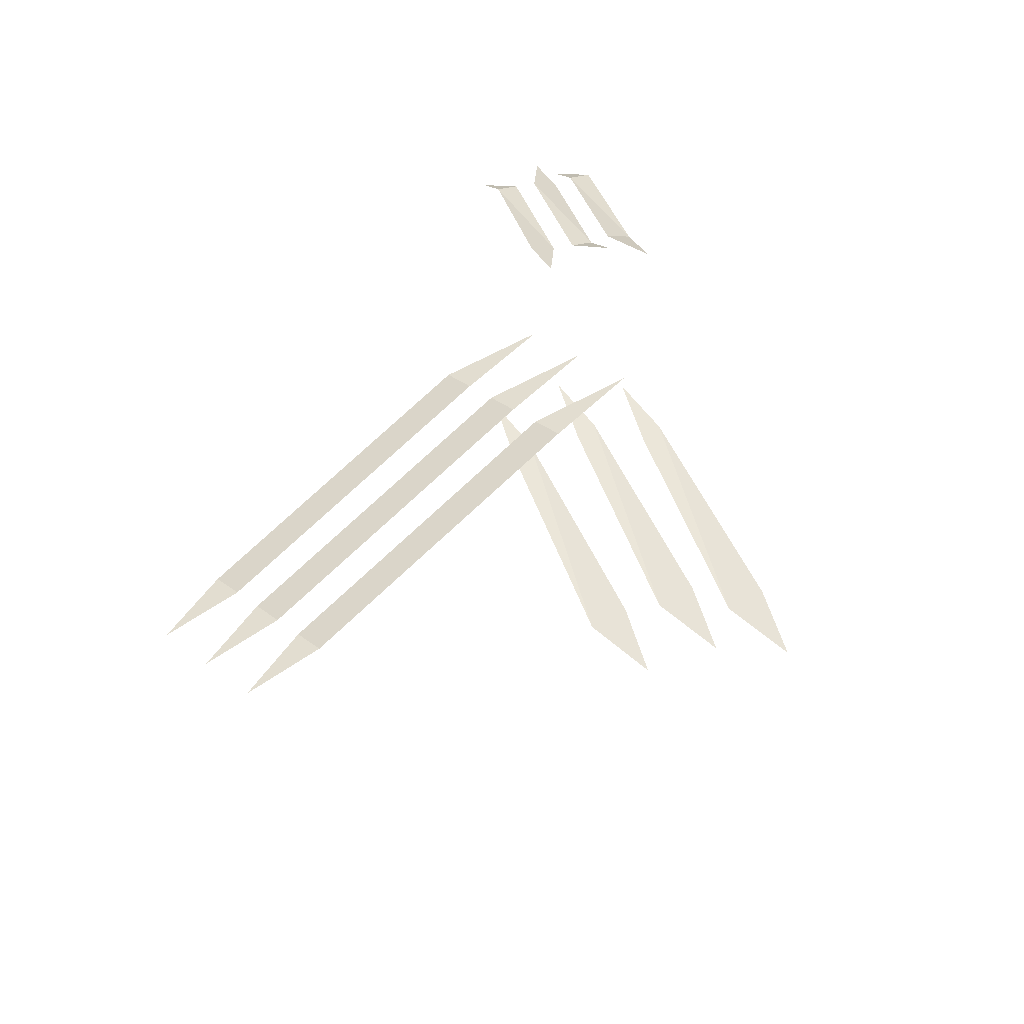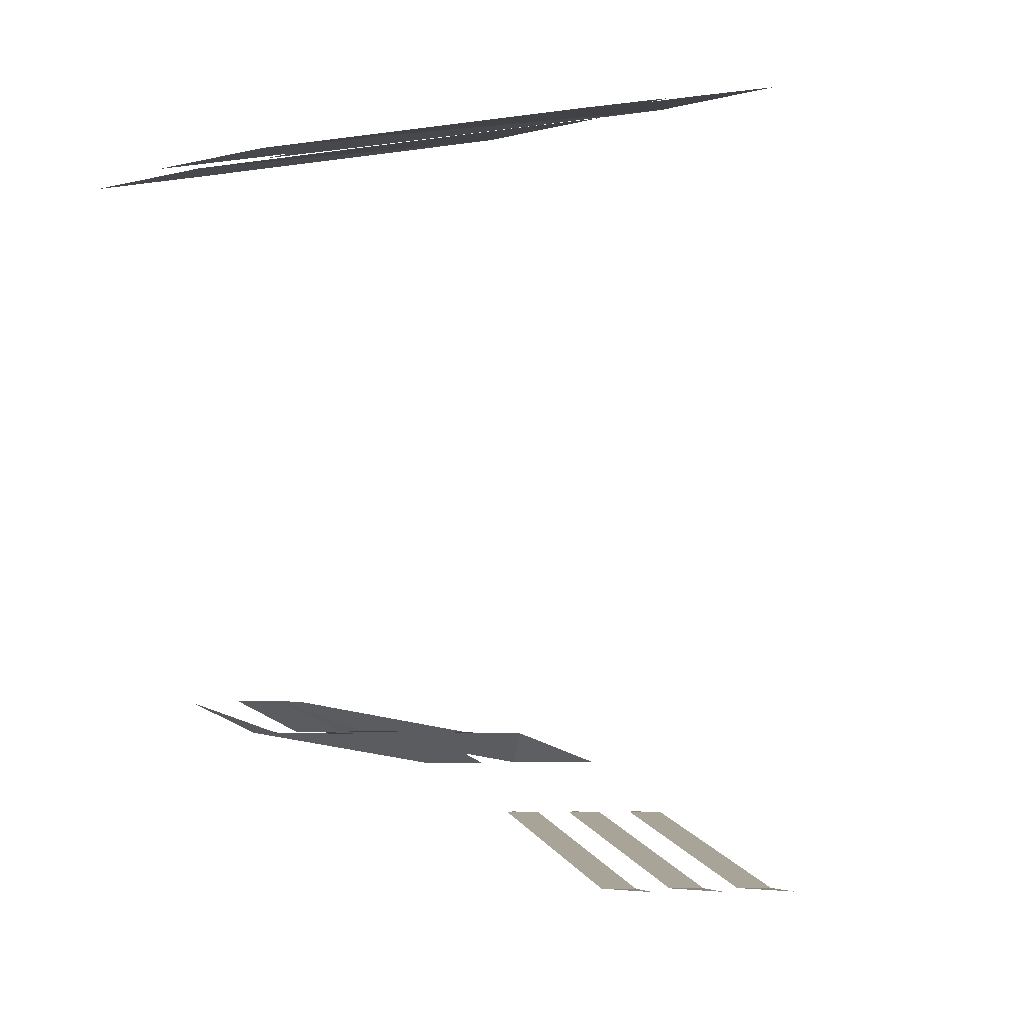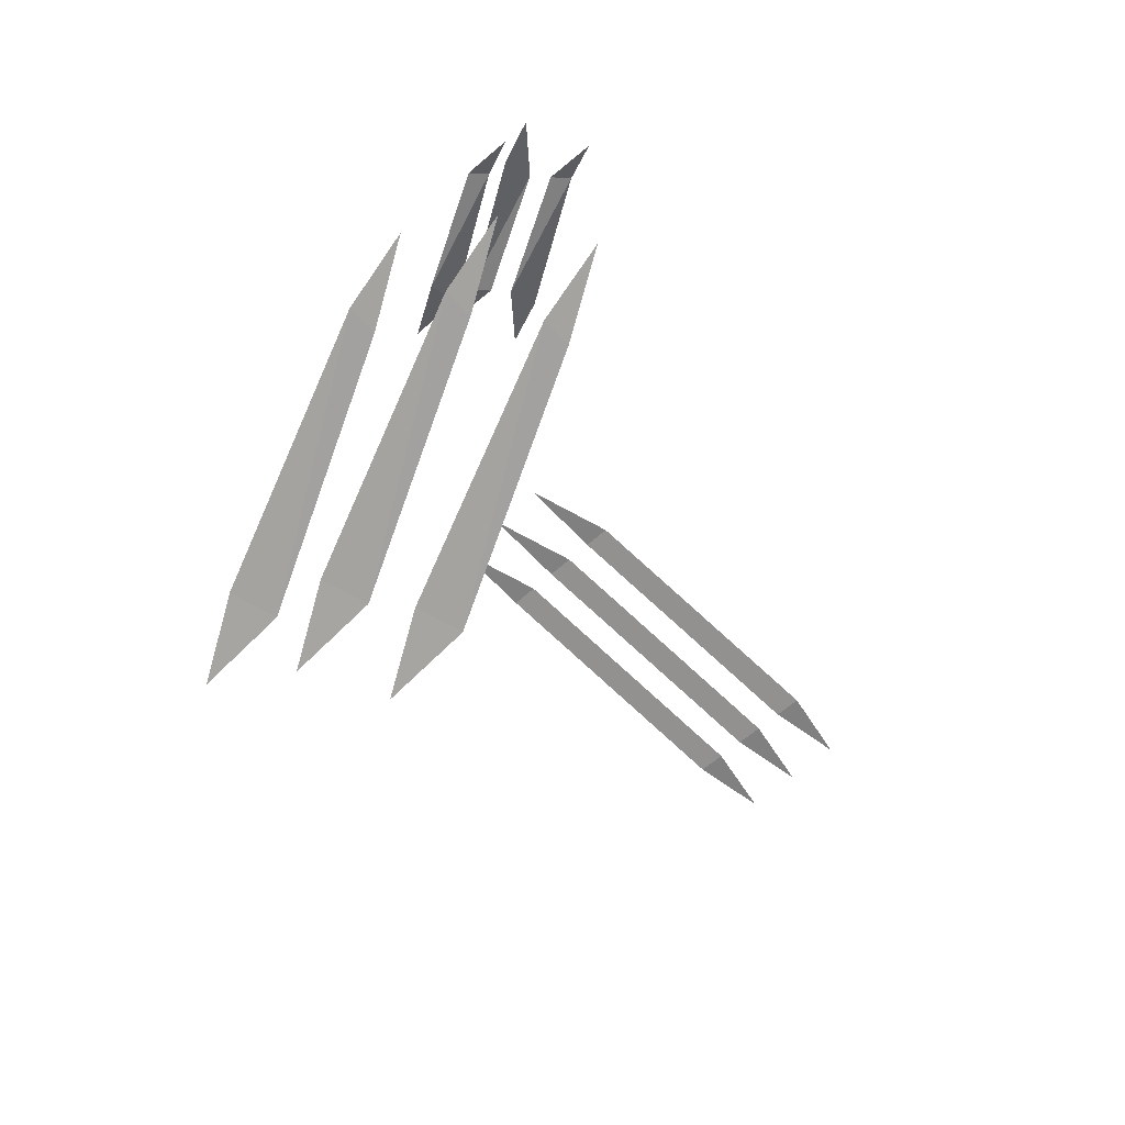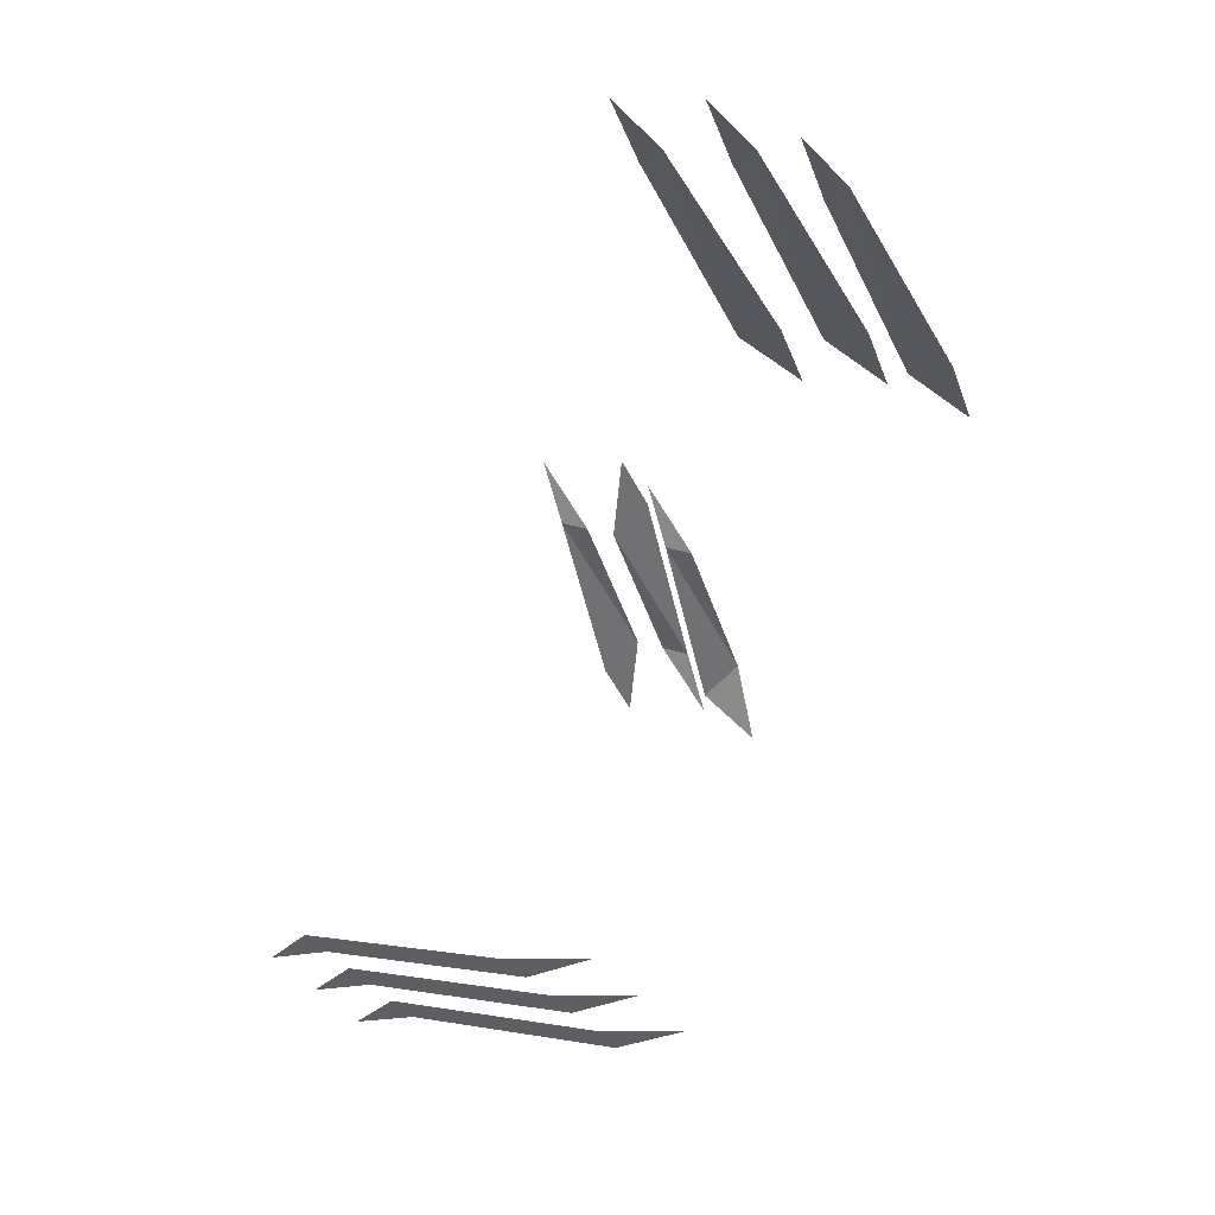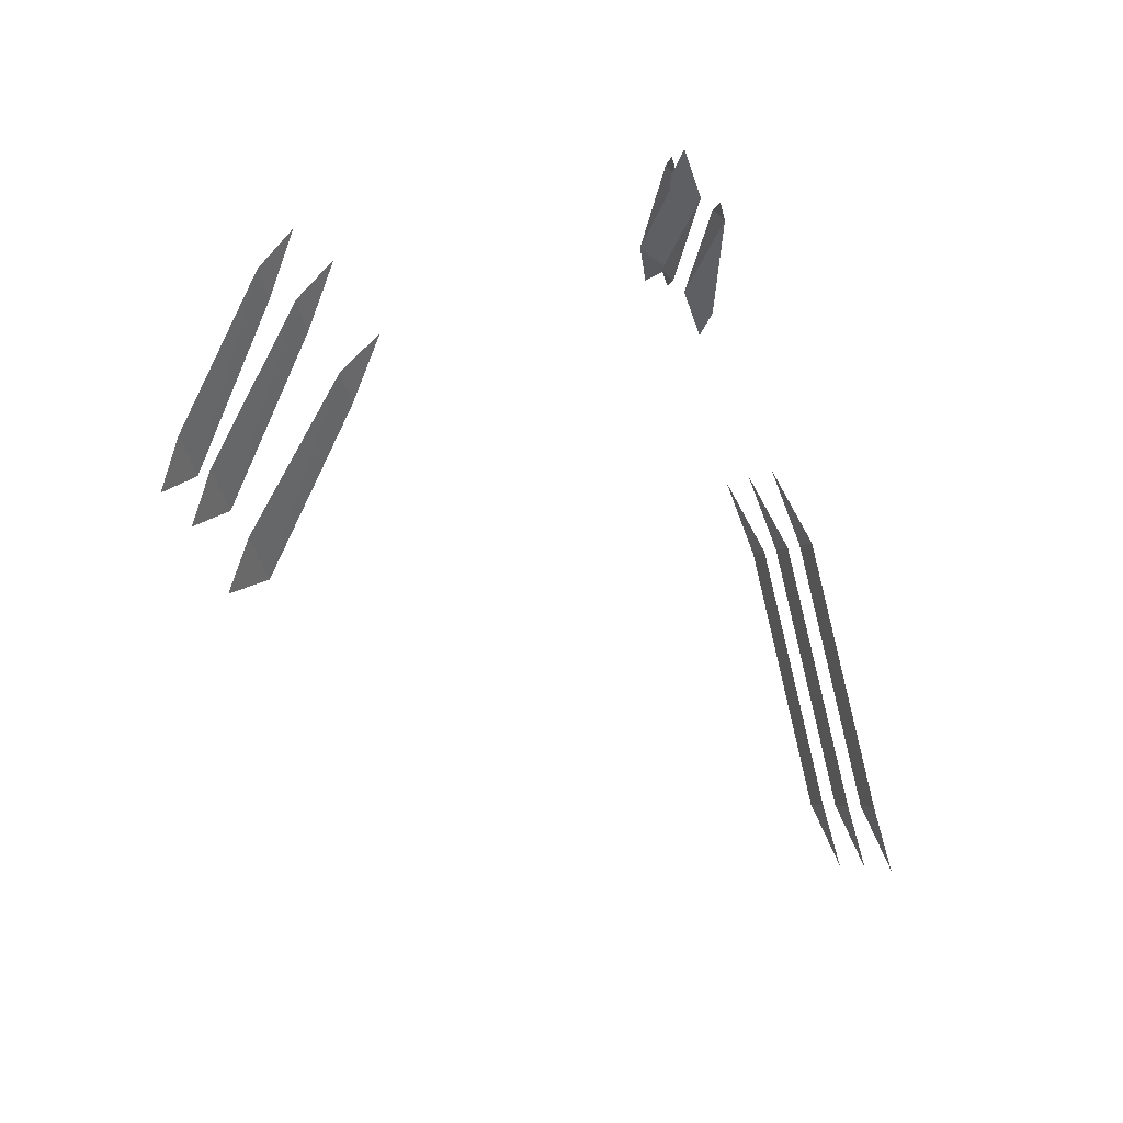
<metadata>
{"format":"obj","ext":"obj","renderer":"f3d","projection":"perspective","resolution":1024,"background":"white","views":[{"elev":-45.3,"azim":-168.9,"up":"+Y"},{"elev":-5.6,"azim":-142.5,"up":"+Z"},{"elev":28.4,"azim":9.0,"up":"+Y"},{"elev":51.1,"azim":-162.9,"up":"+Y"},{"elev":44.3,"azim":60.0,"up":"+Y"}]}
</metadata>
<code>
v -0.05469 -0.9375 0.07812
v -0.04688 -0.9453 0.07812
v -0.03906 -0.9141 0.07031
v -0.07812 -1.039 0.1016
v -0.09375 -1.031 0.1016
v -0.1016 -1.062 0.1094
v -0.02344 -0.9297 0.07812
v -0.01562 -0.9375 0.07812
v -0.007812 -0.9062 0.07031
v -0.04688 -1.031 0.1016
v -0.0625 -1.023 0.1016
v -0.07031 -1.055 0.1094
v 0.007812 -0.9375 0.07812
v 0.01562 -0.9453 0.07812
v 0.02344 -0.9141 0.07031
v -0.01562 -1.039 0.1016
v -0.03125 -1.031 0.1016
v -0.03906 -1.062 0.1094
v 0.07031 -1.234 -0.1016
v 0.04688 -1.219 -0.1016
v 0.05469 -1.211 -0.1016
v -0.03125 -1.148 -0.125
v -0.03906 -1.156 -0.125
v -0.0625 -1.133 -0.125
v 0.08594 -1.219 -0.1016
v 0.0625 -1.203 -0.1016
v 0.07031 -1.195 -0.1016
v -0.01562 -1.133 -0.125
v -0.02344 -1.141 -0.125
v -0.04688 -1.117 -0.125
v 0.1016 -1.203 -0.1016
v 0.07812 -1.188 -0.1016
v 0.08594 -1.18 -0.1016
v 0 -1.117 -0.125
v -0.007812 -1.125 -0.125
v -0.03125 -1.102 -0.125
v -0.03125 -0.9297 -0.07031
v -0.03906 -0.9453 -0.07812
v -0.04688 -0.9453 -0.07812
v -0.0625 -0.9922 -0.07812
v -0.05469 -1 -0.08594
v -0.07031 -1.016 -0.08594
v -0.02344 -0.9219 -0.07031
v -0.02344 -0.9453 -0.07812
v -0.03125 -0.9375 -0.07031
v -0.04688 -0.9922 -0.07812
v -0.03906 -0.9922 -0.07812
v -0.05469 -1.008 -0.08594
v 0 -0.9297 -0.07031
v -0.007812 -0.9453 -0.07812
v -0.01562 -0.9453 -0.07812
v -0.03125 -0.9922 -0.07812
v -0.02344 -1 -0.08594
v -0.03125 -1.016 -0.08594
f 1 2 3
f 2 1 4
f 4 1 5
f 4 5 6
f 7 8 9
f 8 7 10
f 10 7 11
f 10 11 12
f 13 14 15
f 14 13 16
f 16 13 17
f 16 17 18
f 19 20 21
f 21 20 22
f 22 20 23
f 22 23 24
f 25 26 27
f 27 26 28
f 28 26 29
f 28 29 30
f 31 32 33
f 33 32 34
f 34 32 35
f 34 35 36
f 37 38 39
f 39 38 40
f 40 38 41
f 40 41 42
f 43 44 45
f 45 44 46
f 46 44 47
f 46 47 48
f 49 50 51
f 51 50 52
f 52 50 53
f 52 53 54

</code>
